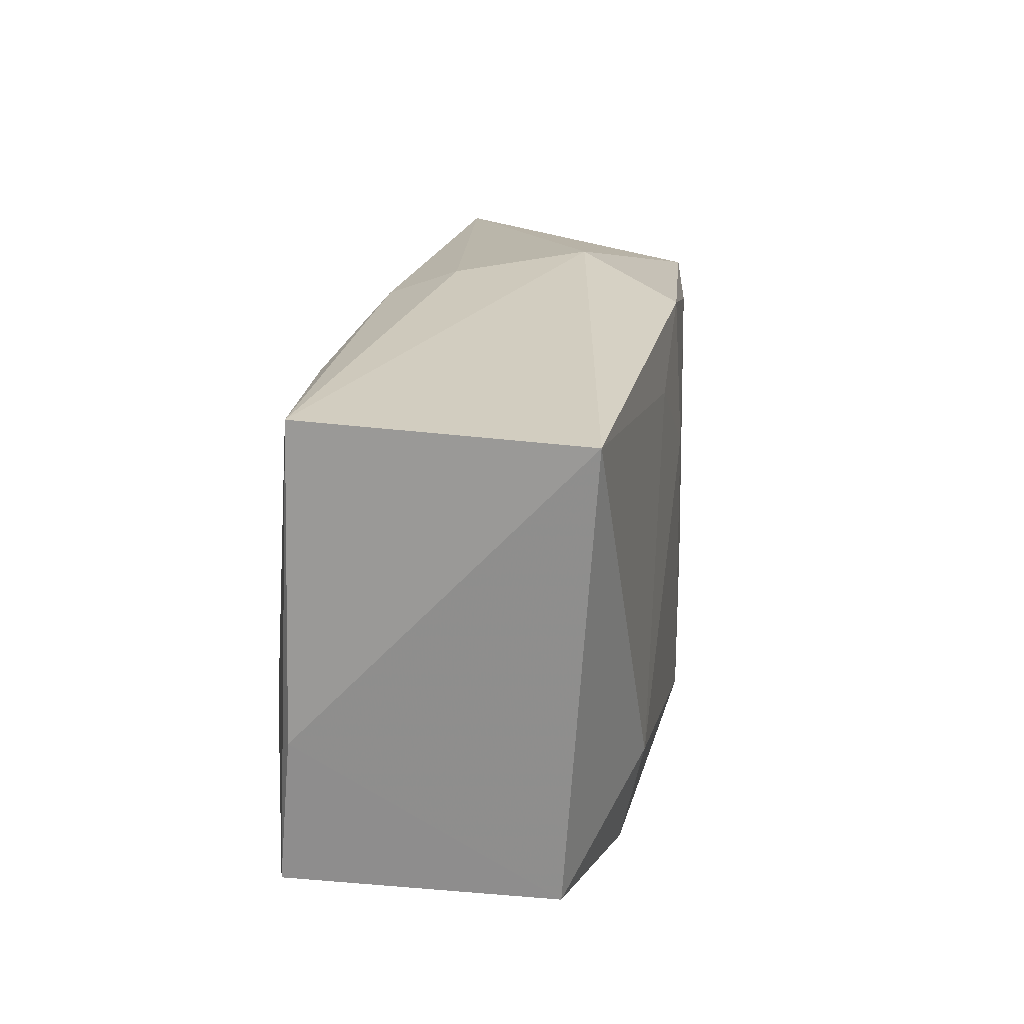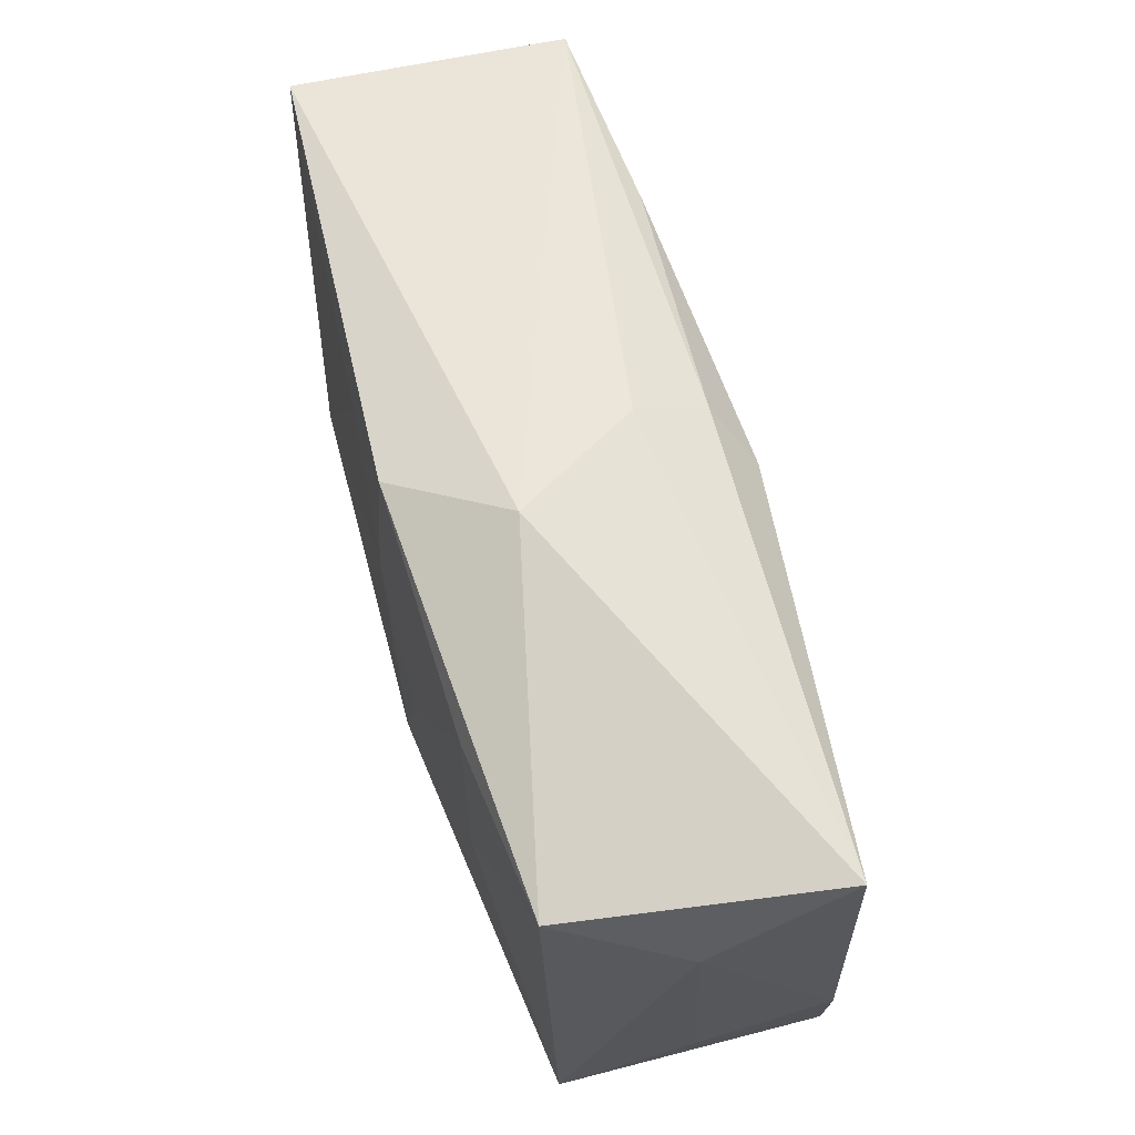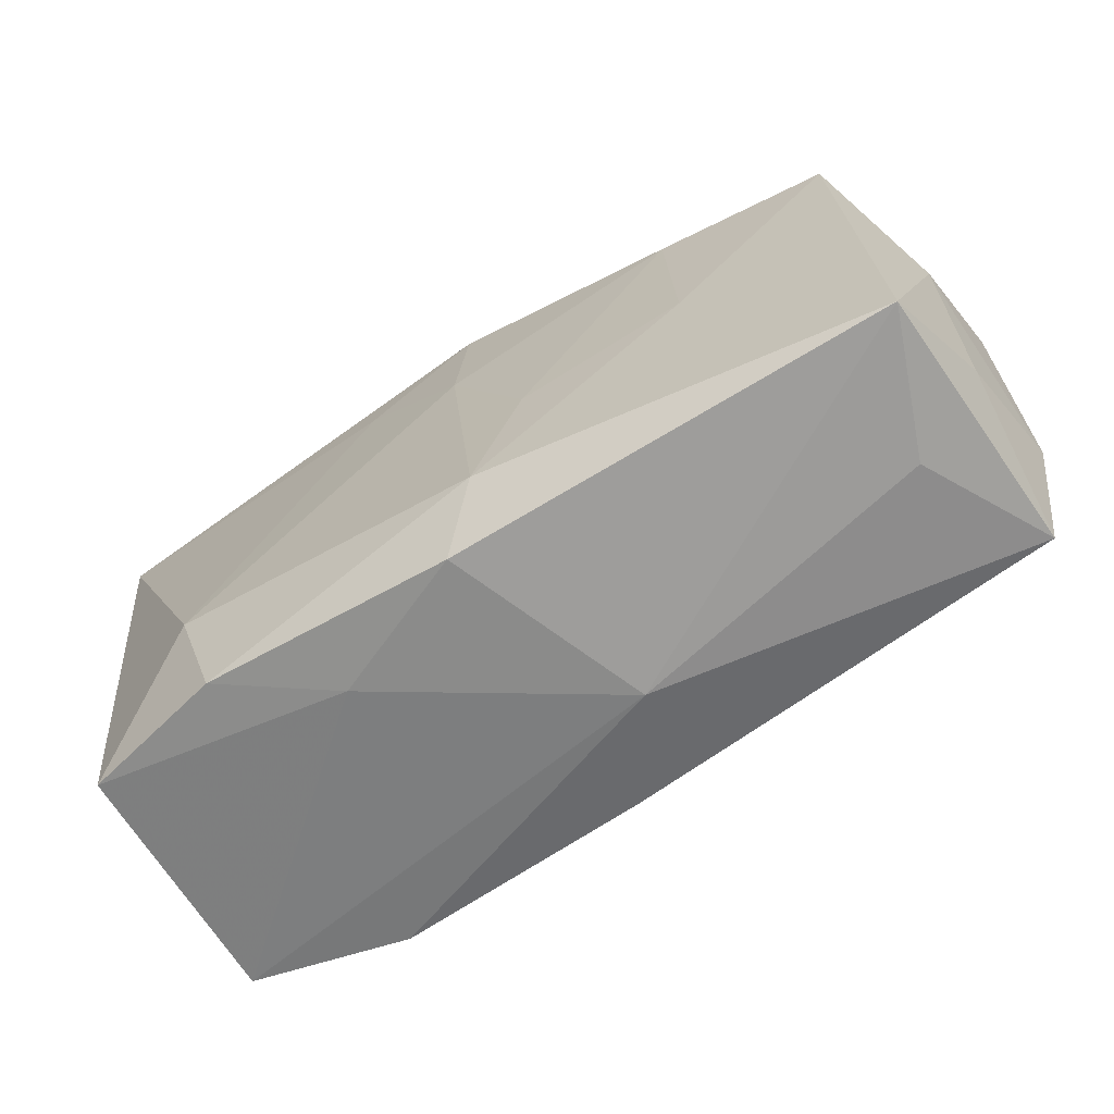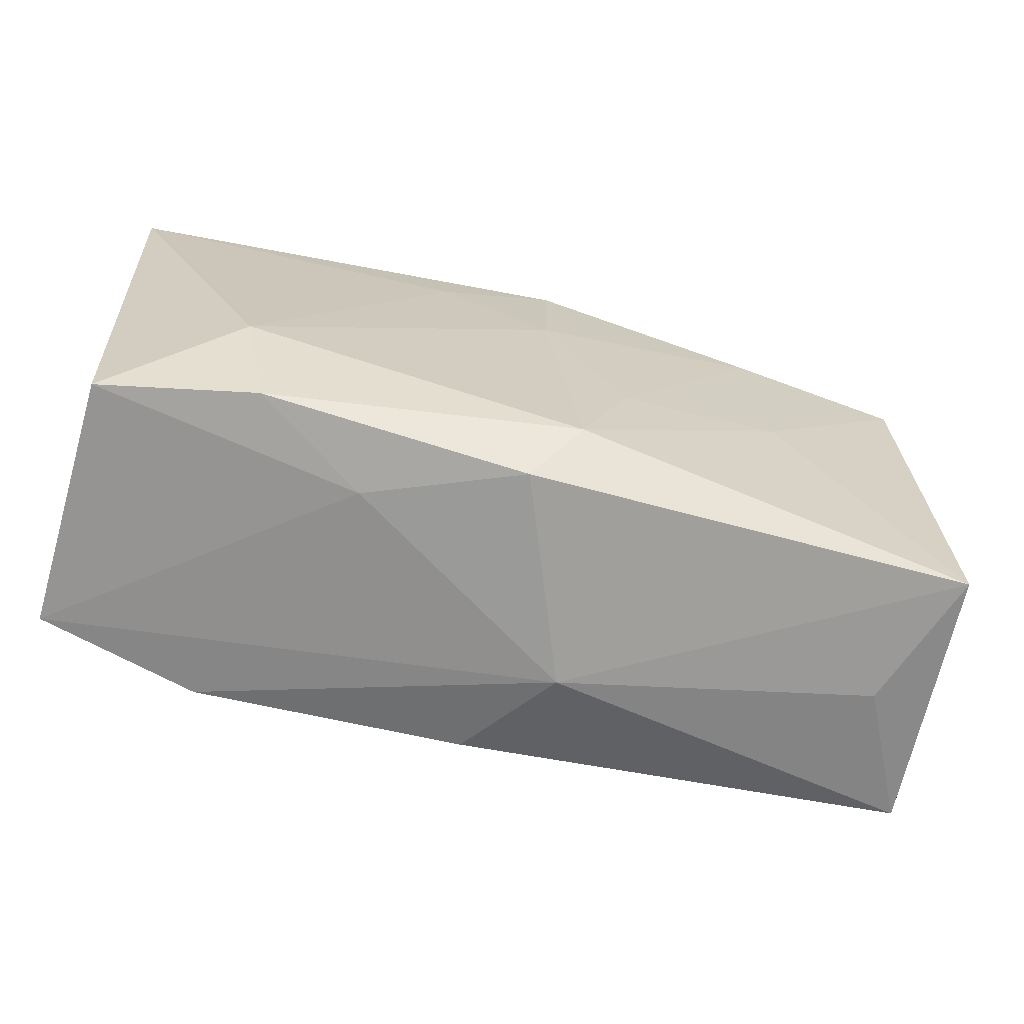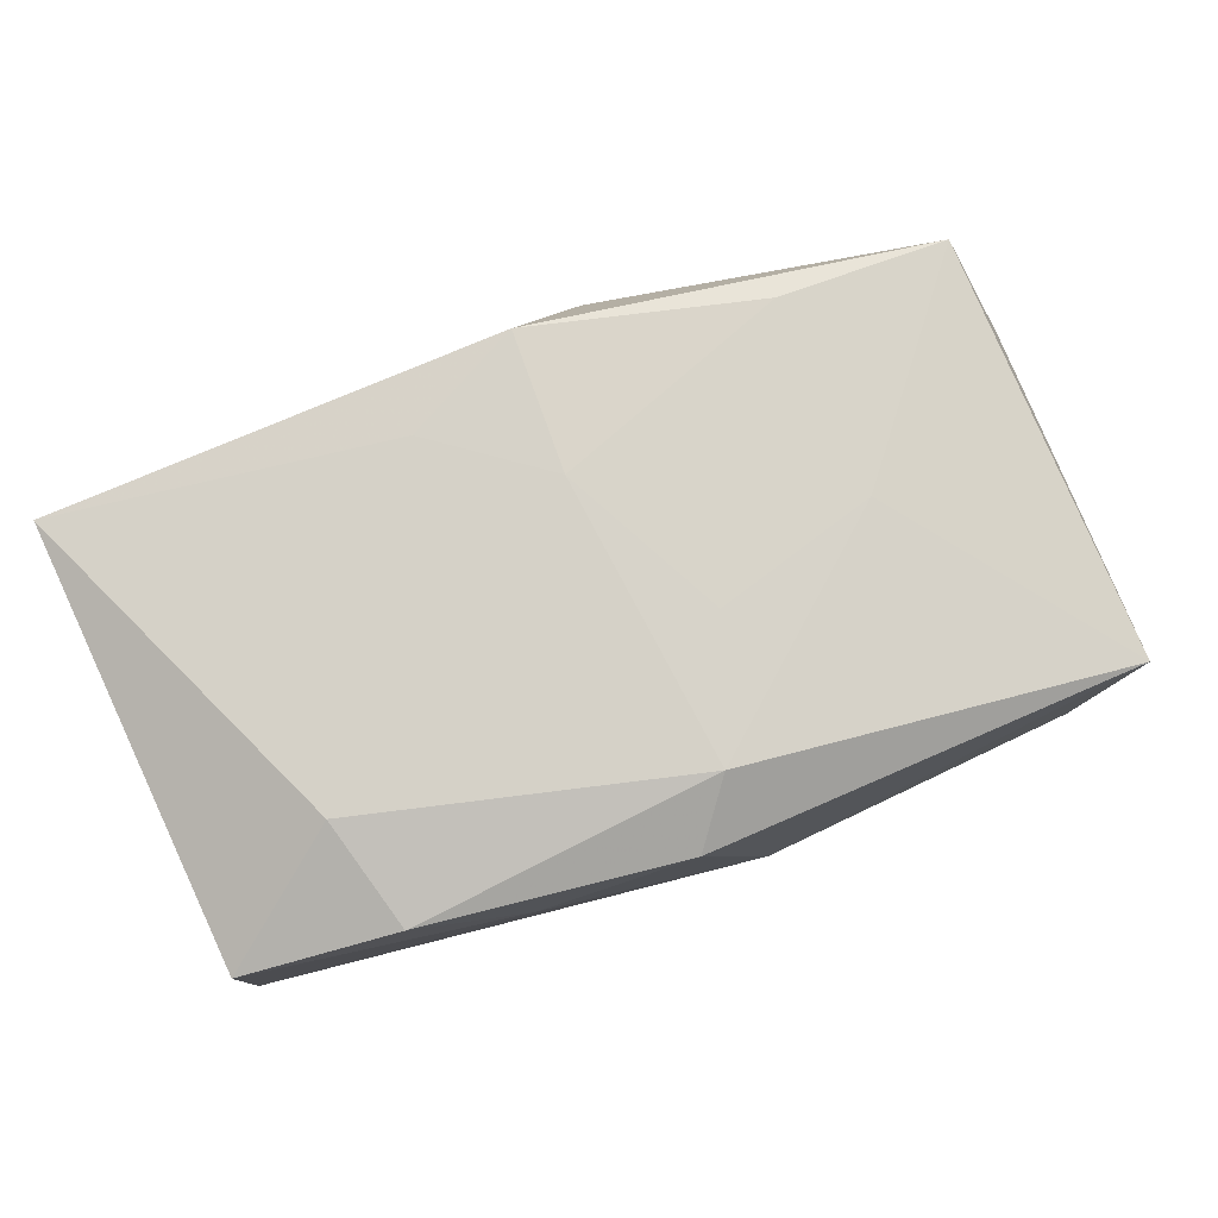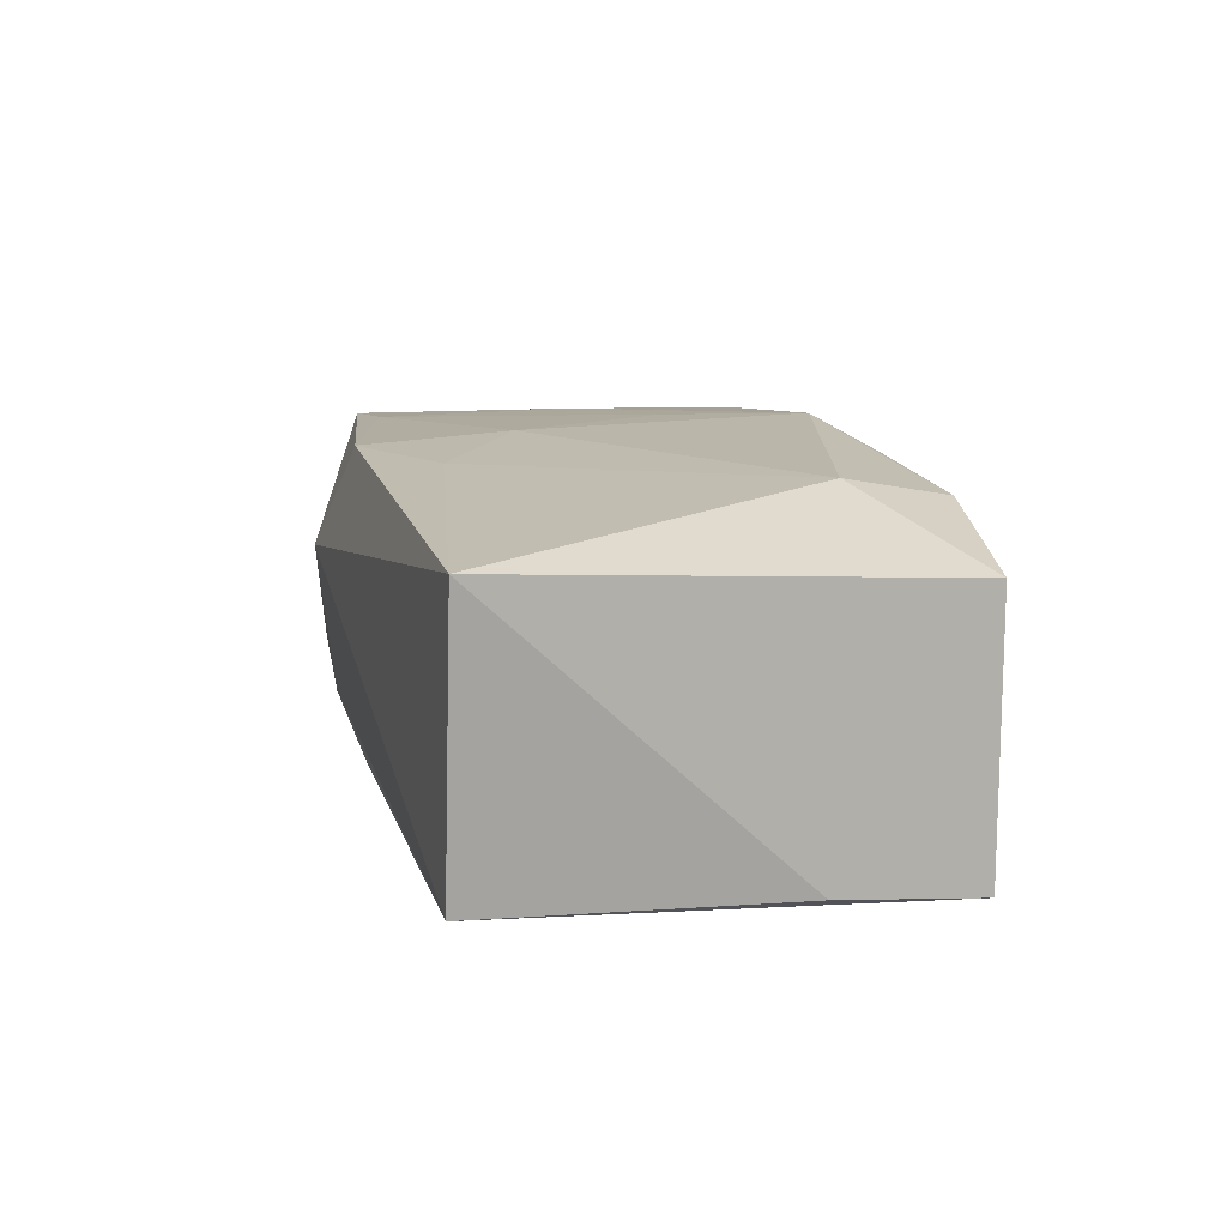
<metadata>
{"format":"obj","ext":"obj","renderer":"f3d","projection":"perspective","resolution":1024,"background":"white","views":[{"elev":20.9,"azim":-80.3,"up":"+Y"},{"elev":61.3,"azim":74.6,"up":"+Y"},{"elev":-66.3,"azim":33.8,"up":"+Y"},{"elev":-67.5,"azim":-13.1,"up":"+Y"},{"elev":79.2,"azim":-21.7,"up":"+Z"},{"elev":13.8,"azim":-104.2,"up":"+Z"}]}
</metadata>
<code>
v -0.0005017 -0.02105 0.01172
v 0.0009857 0.01956 -0.01078
v 0.0359 -0.01911 -0.01169
v 0.002952 0.004585 -0.01439
v 0.0009909 0.01982 0.01377
v -0.01288 -0.02003 0.006795
v 0.009303 -0.01528 -0.01387
v 0.007394 0.02228 0.005089
v 0.03545 -0.01992 0.01004
v 0.03435 0.01503 0.011
v 0.02082 -0.001443 0.01281
v 0.0377 0.009078 0.0006117
v 0.02014 0.0151 0.01281
v -0.02412 -0.009081 0.0145
v 0.003183 -0.01623 0.0145
v -0.02355 -0.007499 -0.01486
v 0.007274 -0.005333 0.01419
v -0.01438 -0.00221 -0.01478
v 0.03726 -0.01205 -0.0004019
v -0.01941 0.01861 -0.01163
v -0.02255 -0.01751 -0.01449
v 0.004238 0.01535 -0.01387
v 0.03086 -0.02055 -0.000821
v 0.005526 -0.02199 -0.004686
v 0.03814 -0.007468 -0.01073
v -0.03655 0.01958 0.01228
v -0.03655 -0.004506 -0.01032
v 0.0005547 0.007883 0.0145
v -0.0004411 -0.0195 -0.01324
v 0.001062 0.02167 -0.00497
v 0.0383 0.01785 -0.01023
v 0.02083 -0.008174 -0.01315
v -0.03476 -0.01659 0.009618
v -0.008646 0.0149 0.01388
v -0.02186 -0.01822 0.01246
v -0.03593 -0.01614 -0.01147
v -0.0352 0.01992 -0.009919
f 8 26 5
f 5 10 8
f 37 26 8
f 8 10 31
f 15 28 14
f 15 9 11
f 11 9 10
f 34 5 26
f 28 5 34
f 26 14 34
f 34 14 28
f 10 5 13
f 13 5 28
f 13 11 10
f 26 37 27
f 27 37 36
f 25 31 12
f 10 9 12
f 12 31 10
f 30 37 8
f 8 31 30
f 29 7 3
f 7 32 3
f 9 23 3
f 3 31 25
f 3 32 31
f 21 7 29
f 1 9 15
f 15 11 17
f 11 13 17
f 17 28 15
f 17 13 28
f 25 12 19
f 19 12 9
f 19 3 25
f 9 3 19
f 31 32 22
f 18 7 16
f 7 21 16
f 37 20 16
f 36 37 16
f 16 21 36
f 16 22 18
f 20 22 16
f 15 14 35
f 35 1 15
f 36 21 24
f 24 21 29
f 29 3 24
f 24 3 23
f 24 23 9
f 9 1 24
f 4 32 7
f 4 22 32
f 4 7 18
f 18 22 4
f 31 22 2
f 2 22 20
f 2 30 31
f 2 20 37
f 37 30 2
f 33 35 14
f 33 14 26
f 26 27 33
f 33 27 36
f 6 24 1
f 1 35 6
f 35 33 6
f 36 24 6
f 6 33 36

</code>
